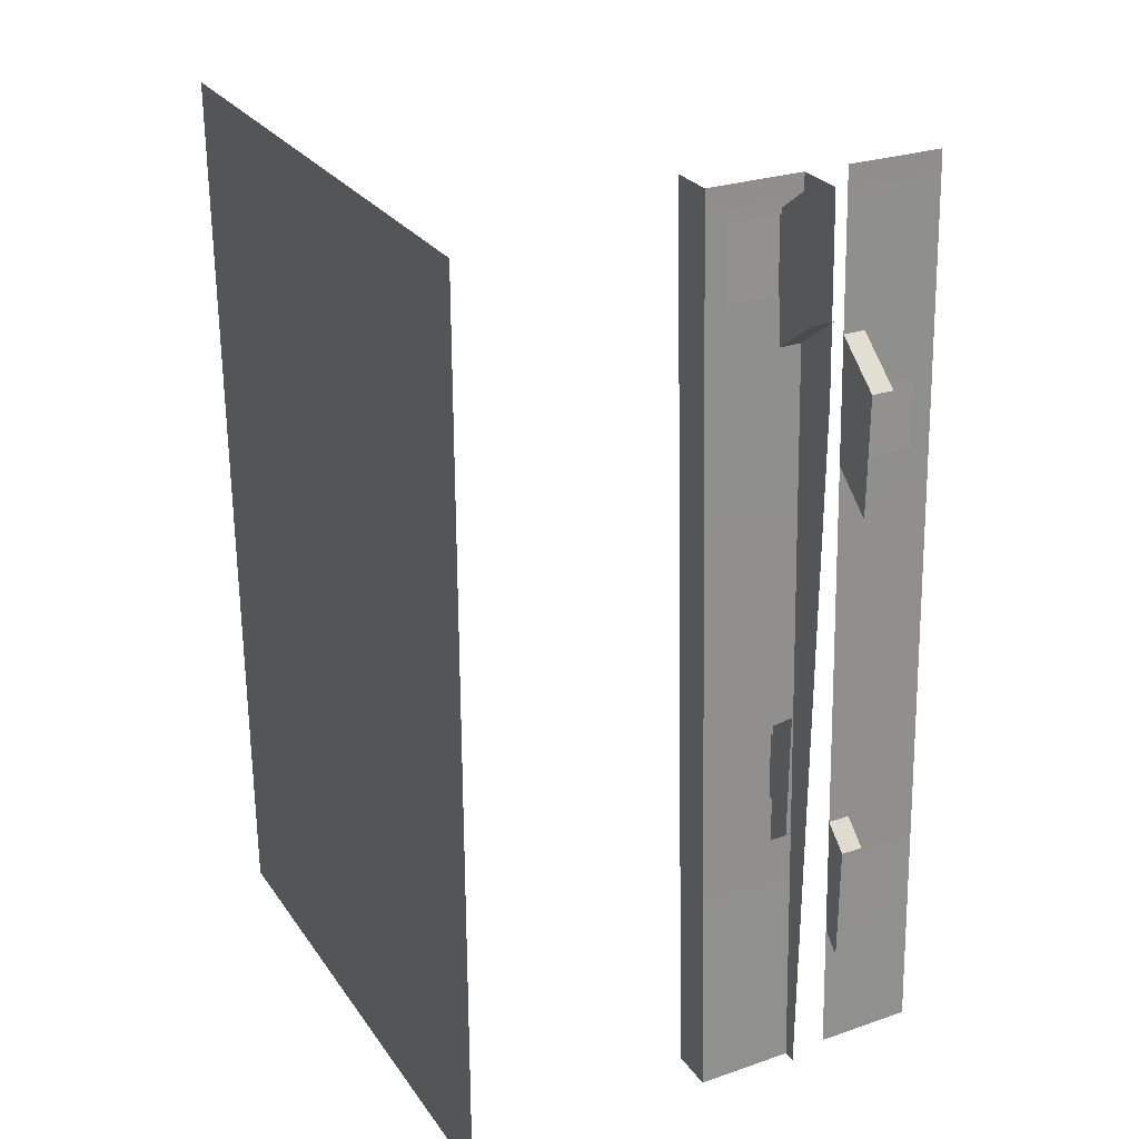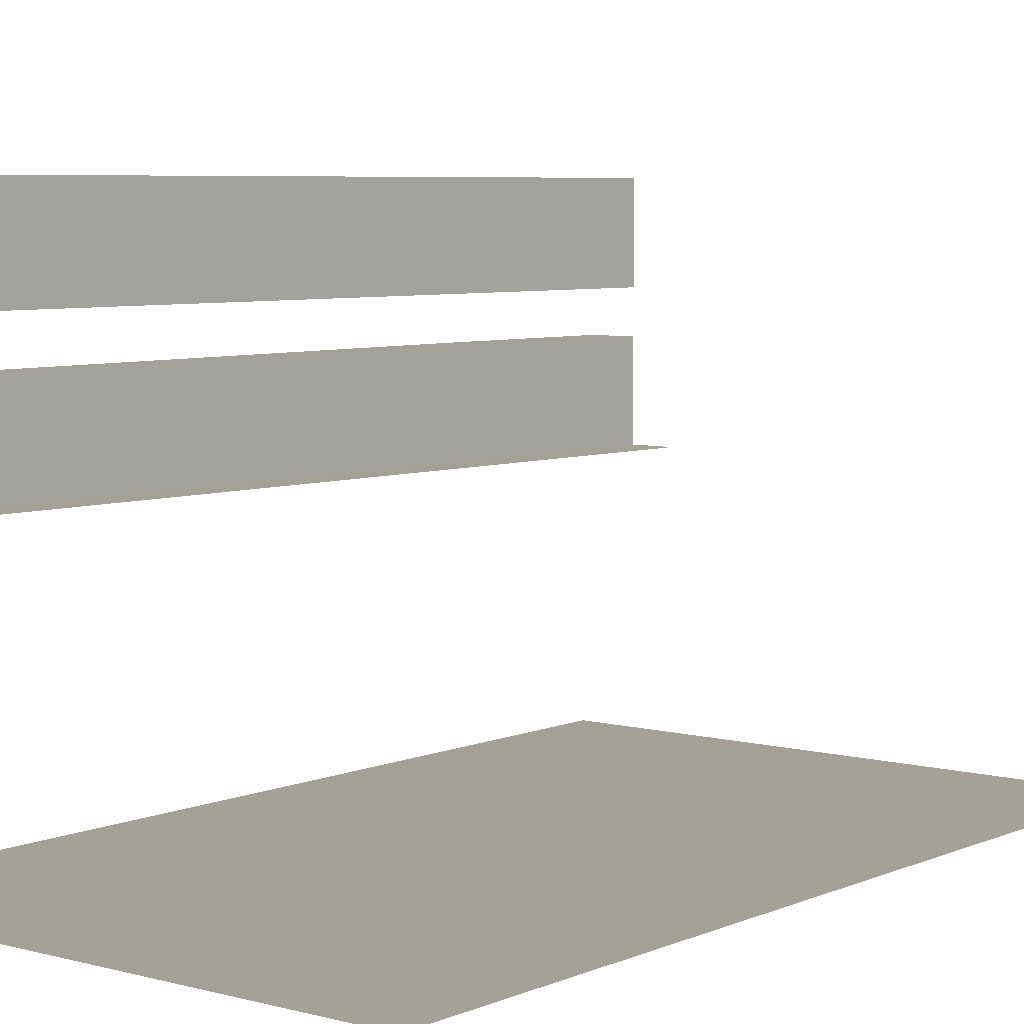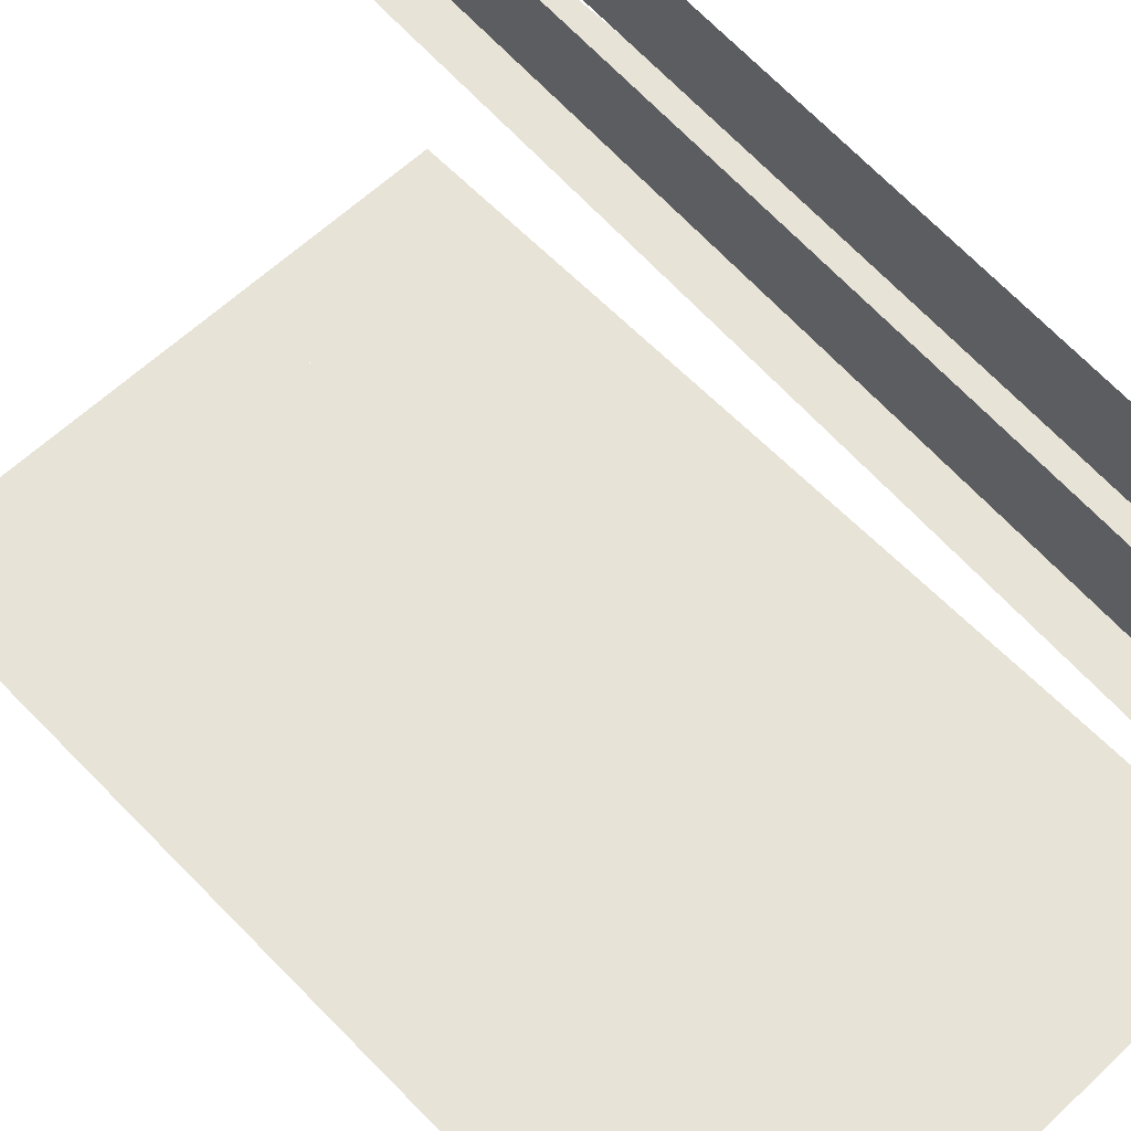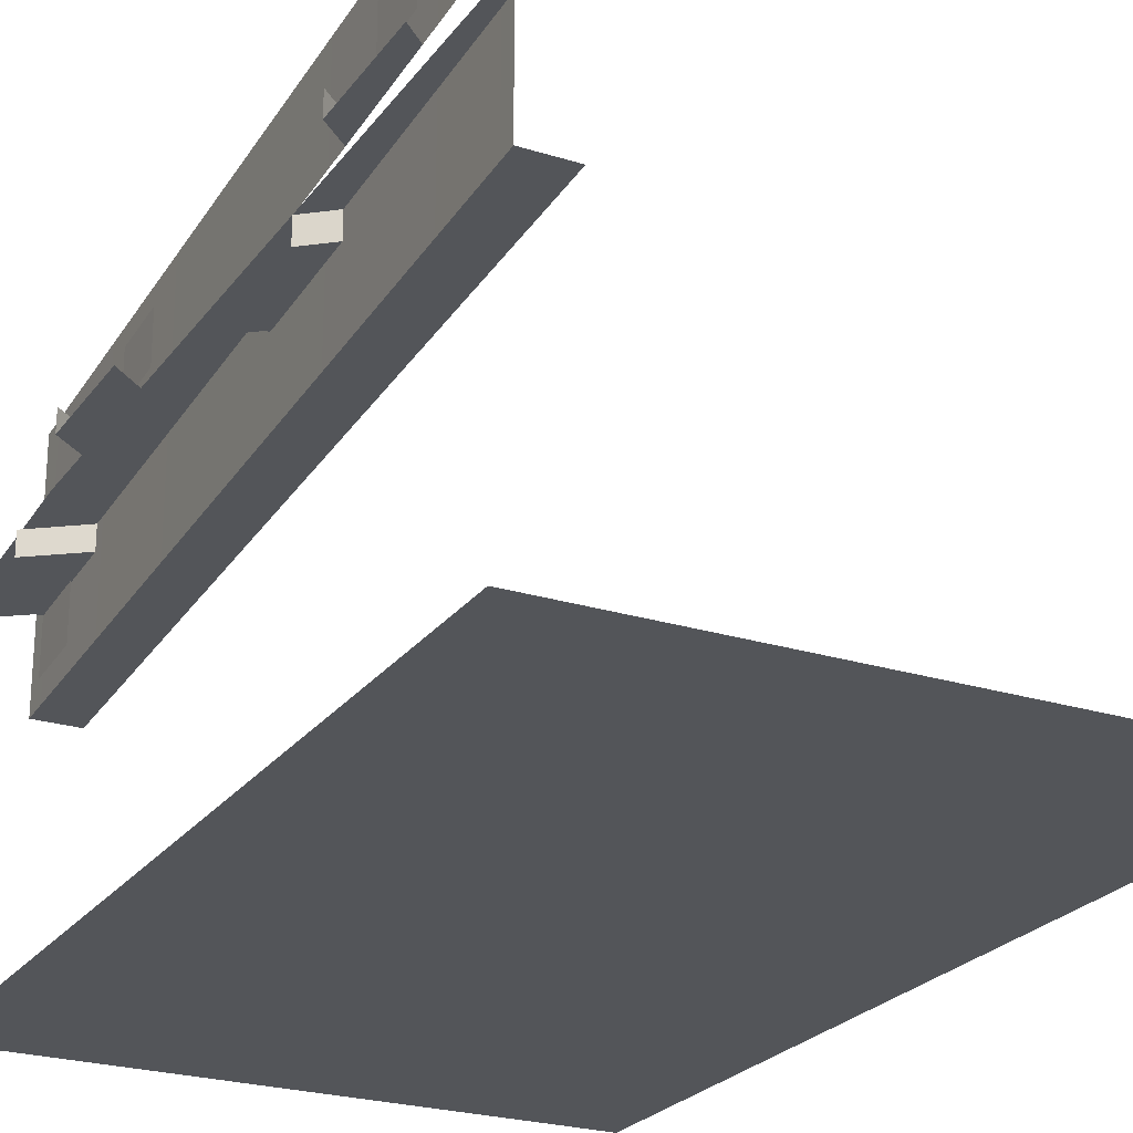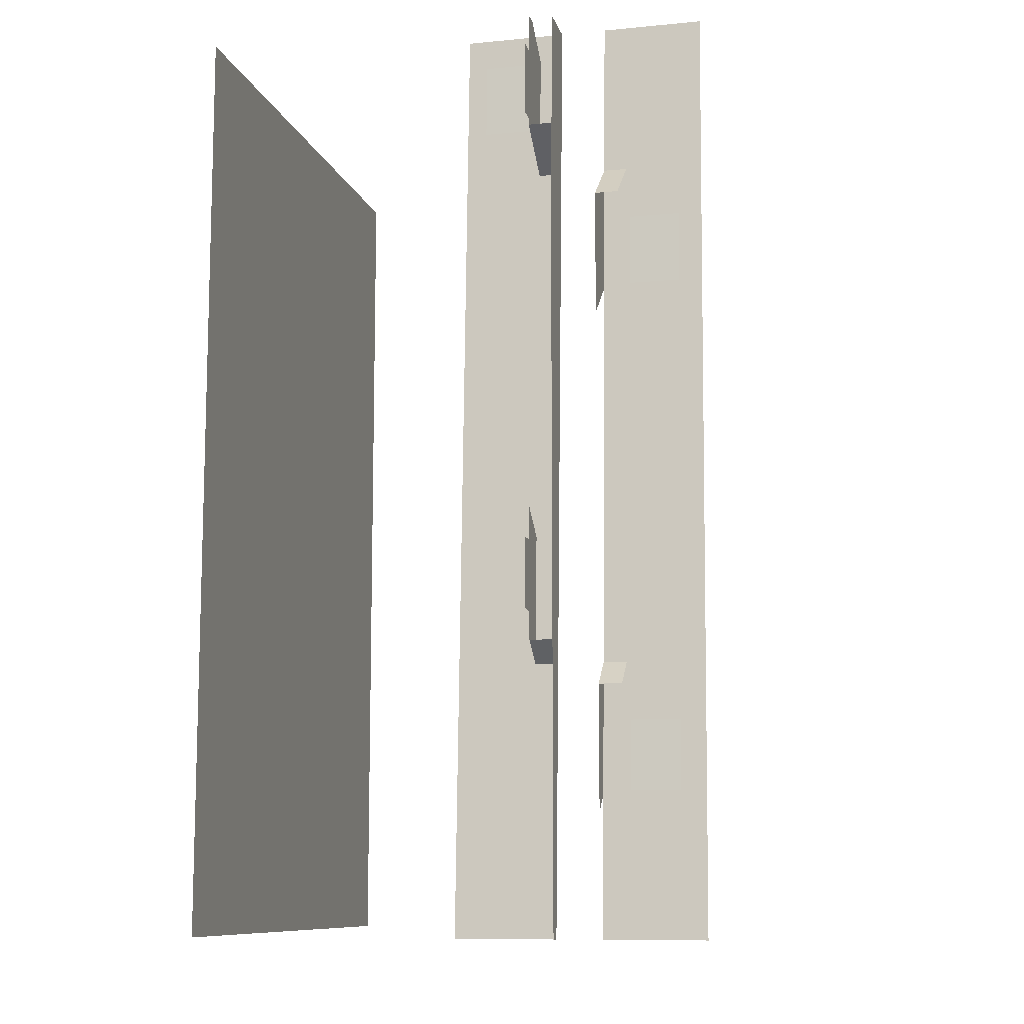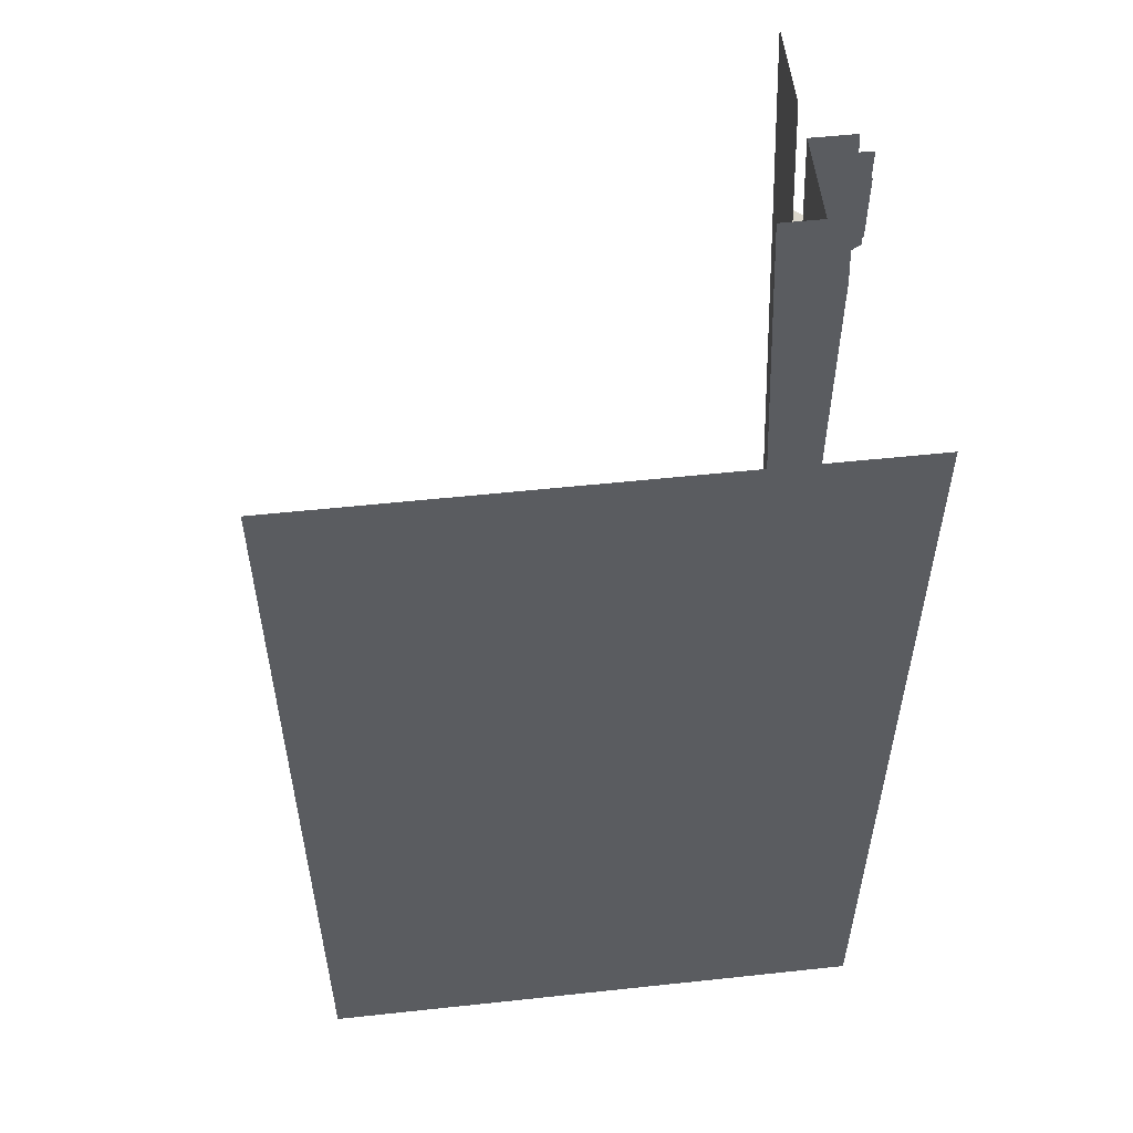
<metadata>
{"format":"obj","ext":"obj","renderer":"f3d","projection":"perspective","resolution":1024,"background":"white","views":[{"elev":27.4,"azim":-117.7,"up":"+Y"},{"elev":6.0,"azim":38.6,"up":"+Z"},{"elev":61.5,"azim":136.3,"up":"+Z"},{"elev":-24.2,"azim":-27.3,"up":"+Z"},{"elev":-10.2,"azim":-76.3,"up":"+Y"},{"elev":54.3,"azim":173.5,"up":"+Y"}]}
</metadata>
<code>
g DecalMesh_MetroArea_Decal_Wall_11__53
v -0.283 0.6177 0.06235
v -0.3532 -0.6177 0.06235
v -0.3207 -0.6177 0.06235
v -0.283 0.6177 0.06235
v -0.3026 0.6177 0.06235
v -0.362 -0.6177 0.06235
v -0.283 0.6177 0.06235
v -0.362 -0.6177 0.06235
v -0.3576 -0.6177 0.06235
v -0.283 0.6177 0.06235
v -0.3576 -0.6177 0.06235
v -0.3532 -0.6177 0.06235
v -0.2436 0.6177 0.06235
v -0.283 0.6177 0.06235
v -0.3207 -0.6177 0.06235
v -0.2436 0.6177 0.06235
v -0.3207 -0.6177 0.06235
v -0.303 -0.6177 0.06235
v -0.3241 0.6177 0.1954
v -0.3664 0.6177 0.1954
v -0.3788 0.3601 0.1954
v -0.3241 0.6177 0.1954
v -0.3788 0.3601 0.1954
v -0.3788 -0.1925 0.1954
v -0.3026 0.6177 0.1954
v -0.3788 -0.3679 0.1954
v -0.3788 -0.6177 0.1954
v -0.3026 0.6177 0.1954
v -0.3788 -0.6177 0.1954
v -0.362 -0.6177 0.1954
v -0.3026 0.6177 0.1954
v -0.3241 0.6177 0.1954
v -0.3788 -0.1925 0.1954
v -0.3026 0.6177 0.1954
v -0.3788 -0.1925 0.1954
v -0.3788 -0.3679 0.1954
v -0.3026 0.6177 0.2555
v -0.362 -0.6177 0.3289
v -0.362 -0.6177 0.2555
v -0.3026 0.6177 0.2555
v -0.3026 0.6177 0.2997
v -0.362 -0.6177 0.3487
v -0.3026 0.6177 0.2555
v -0.362 -0.6177 0.3487
v -0.362 -0.6177 0.339
v -0.3026 0.6177 0.2555
v -0.362 -0.6177 0.339
v -0.362 -0.6177 0.3289
v -0.3026 0.6177 0.2997
v -0.3026 0.6177 0.3886
v -0.362 -0.6177 0.3886
v -0.3026 0.6177 0.2997
v -0.362 -0.6177 0.3886
v -0.362 -0.6177 0.3689
v -0.3026 0.6177 0.2997
v -0.362 -0.6177 0.3689
v -0.362 -0.6177 0.3487
v -0.3026 0.6177 0.1066
v -0.3026 0.6177 0.1954
v -0.362 -0.6177 0.1954
v -0.3026 0.6177 0.1066
v -0.362 -0.6177 0.1954
v -0.362 -0.6177 0.1758
v -0.3026 0.6177 0.1066
v -0.362 -0.6177 0.1758
v -0.362 -0.6177 0.1556
v -0.3026 0.6177 0.06235
v -0.362 -0.6177 0.1358
v -0.362 -0.6177 0.06235
v -0.3026 0.6177 0.06235
v -0.3026 0.6177 0.1066
v -0.362 -0.6177 0.1556
v -0.3026 0.6177 0.06235
v -0.362 -0.6177 0.1556
v -0.362 -0.6177 0.1458
v -0.3026 0.6177 0.06235
v -0.362 -0.6177 0.1458
v -0.362 -0.6177 0.1358
v -0.3125 0.4104 0.2859
v -0.3788 0.3566 0.2859
v -0.3788 0.3566 0.2827
v -0.3125 0.4104 0.2555
v -0.3125 0.4104 0.2859
v -0.3788 0.3566 0.2827
v -0.3125 0.4104 0.2555
v -0.3788 0.3566 0.2827
v -0.3788 0.3566 0.2555
v -0.3451 -0.2668 0.2859
v -0.3788 -0.2973 0.2859
v -0.3788 -0.2973 0.2841
v -0.3451 -0.2668 0.2555
v -0.3451 -0.2668 0.2859
v -0.3788 -0.2973 0.2841
v -0.3451 -0.2668 0.2555
v -0.3788 -0.2973 0.2841
v -0.3788 -0.2973 0.2555
v -0.3207 0.2411 0.2555
v -0.3125 0.4104 0.2555
v -0.3788 0.3566 0.2555
v -0.3207 0.2411 0.2555
v -0.3788 0.3566 0.2555
v -0.3788 0.2092 0.2555
v -0.3207 0.2411 0.2555
v -0.3788 0.2092 0.2555
v -0.3788 0.1927 0.2555
v -0.3532 -0.4361 0.2555
v -0.3451 -0.2668 0.2555
v -0.3788 -0.2973 0.2555
v -0.3532 -0.4361 0.2555
v -0.3788 -0.2973 0.2555
v -0.3788 -0.4518 0.2555
v -0.3532 -0.4361 0.2555
v -0.3788 -0.4518 0.2555
v -0.3788 -0.4599 0.2555
v -0.3125 0.4104 0.165
v -0.3044 0.5797 0.165
v -0.3561 0.6177 0.165
v -0.3125 0.4104 0.165
v -0.3561 0.6177 0.165
v -0.3788 0.6177 0.165
v -0.3125 0.4104 0.165
v -0.3788 0.6177 0.165
v -0.3788 0.4761 0.165
v -0.3125 0.4104 0.165
v -0.3788 0.4761 0.165
v -0.3788 0.4602 0.165
v -0.3451 -0.2668 0.165
v -0.337 -0.09751 0.165
v -0.3788 -0.06357 0.165
v -0.3451 -0.2668 0.165
v -0.3788 -0.06357 0.165
v -0.3788 -0.2299 0.165
v -0.3451 -0.2668 0.165
v -0.3788 -0.2299 0.165
v -0.3788 -0.2387 0.165
v -0.3125 0.4104 0.165
v -0.3788 0.4602 0.165
v -0.3788 0.4602 0.168
v -0.3125 0.4104 0.1954
v -0.3125 0.4104 0.165
v -0.3788 0.4602 0.168
v -0.3125 0.4104 0.1954
v -0.3788 0.4602 0.168
v -0.3788 0.4602 0.1911
v -0.3125 0.4104 0.1954
v -0.3788 0.4602 0.1911
v -0.3788 0.4602 0.1954
v -0.3451 -0.2668 0.165
v -0.3788 -0.2387 0.165
v -0.3788 -0.2387 0.1667
v -0.3451 -0.2668 0.1954
v -0.3451 -0.2668 0.165
v -0.3788 -0.2387 0.1667
v -0.3451 -0.2668 0.1954
v -0.3788 -0.2387 0.1667
v -0.3788 -0.2387 0.1954
v -0.309 0.5747 0.1597
v -0.3788 0.5782 0.1597
v -0.3788 0.4967 0.1597
v -0.314 0.4761 0.1597
v -0.309 0.5747 0.1597
v -0.3788 0.4967 0.1597
v -0.314 0.4761 0.1597
v -0.3788 0.4967 0.1597
v -0.3788 0.4794 0.1597
v -0.309 0.5747 0.08939
v -0.309 0.5747 0.1597
v -0.314 0.4761 0.1597
v -0.309 0.5747 0.08939
v -0.314 0.4761 0.1597
v -0.314 0.4761 0.08939
v -0.3417 -0.1044 0.1589
v -0.3788 -0.1025 0.1589
v -0.3788 -0.1459 0.1589
v -0.3465 -0.1984 0.1589
v -0.3417 -0.1044 0.1589
v -0.3788 -0.1459 0.1589
v -0.3465 -0.1984 0.1589
v -0.3788 -0.1459 0.1589
v -0.3788 -0.1968 0.1589
v -0.3239 0.2458 0.2913
v -0.3191 0.3398 0.2913
v -0.3191 0.3398 0.3584
v -0.3239 0.2458 0.2913
v -0.3191 0.3398 0.3584
v -0.3239 0.2458 0.3584
v -0.3563 -0.4313 0.2921
v -0.3518 -0.3416 0.2921
v -0.3518 -0.3416 0.3561
v -0.3563 -0.4313 0.2921
v -0.3518 -0.3416 0.3561
v -0.3563 -0.4313 0.3561
v -0.3788 -0.01565 -0.2896
v -0.3788 -0.6177 -0.2896
v -0.03165 -0.6177 -0.2896
v 0.3788 0.6177 -0.2896
v -0.3788 0.6177 -0.2896
v 0.1019 -0.6177 -0.2896
v 0.3788 0.6177 -0.2896
v 0.1019 -0.6177 -0.2896
v 0.3788 -0.6177 -0.2896
v -0.3788 0.6177 -0.2896
v -0.3788 -0.01565 -0.2896
v -0.03165 -0.6177 -0.2896
v -0.3788 0.6177 -0.2896
v -0.03165 -0.6177 -0.2896
v 0.1019 -0.6177 -0.2896
g DecalMesh_MetroArea_Decal_Wall_11__53_0
f 3 2 1
f 6 5 4
f 9 8 7
f 12 11 10
f 15 14 13
f 18 17 16
f 21 20 19
f 24 23 22
f 27 26 25
f 30 29 28
f 33 32 31
f 36 35 34
f 39 38 37
f 42 41 40
f 45 44 43
f 48 47 46
f 51 50 49
f 54 53 52
f 57 56 55
f 60 59 58
f 63 62 61
f 66 65 64
f 69 68 67
f 72 71 70
f 75 74 73
f 78 77 76
f 81 80 79
f 84 83 82
f 87 86 85
f 90 89 88
f 93 92 91
f 96 95 94
f 99 98 97
f 102 101 100
f 105 104 103
f 108 107 106
f 111 110 109
f 114 113 112
f 117 116 115
f 120 119 118
f 123 122 121
f 126 125 124
f 129 128 127
f 132 131 130
f 135 134 133
f 138 137 136
f 141 140 139
f 144 143 142
f 147 146 145
f 150 149 148
f 153 152 151
f 156 155 154
f 159 158 157
f 162 161 160
f 165 164 163
f 168 167 166
f 171 170 169
f 174 173 172
f 177 176 175
f 180 179 178
f 183 182 181
f 186 185 184
f 189 188 187
f 192 191 190
f 195 194 193
f 198 197 196
f 201 200 199
f 204 203 202
f 207 206 205

</code>
